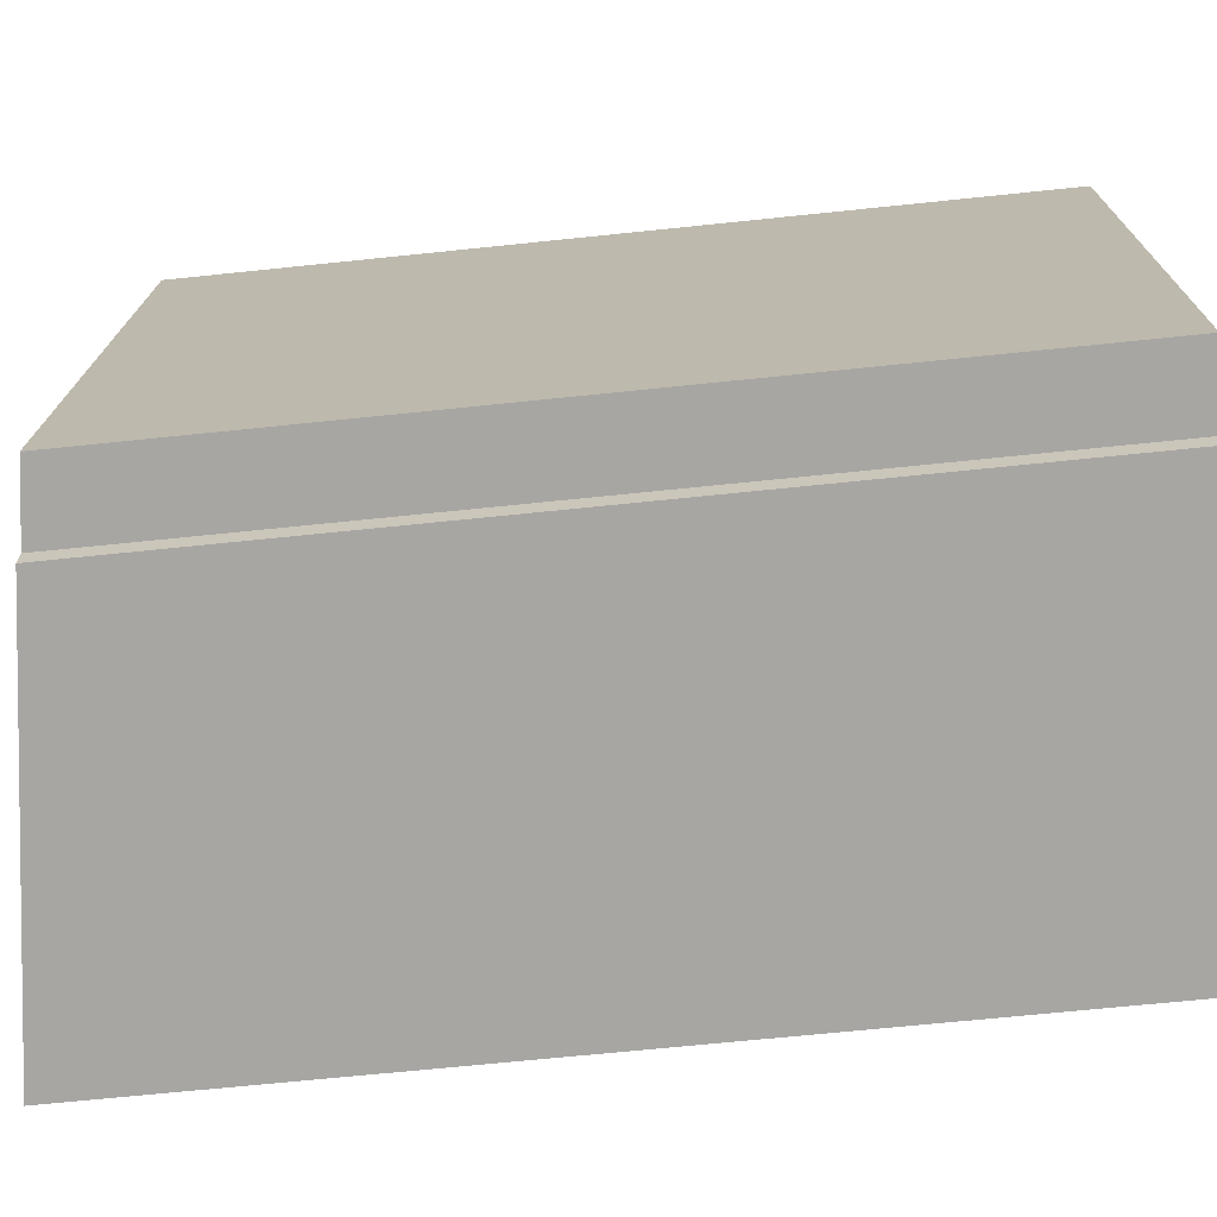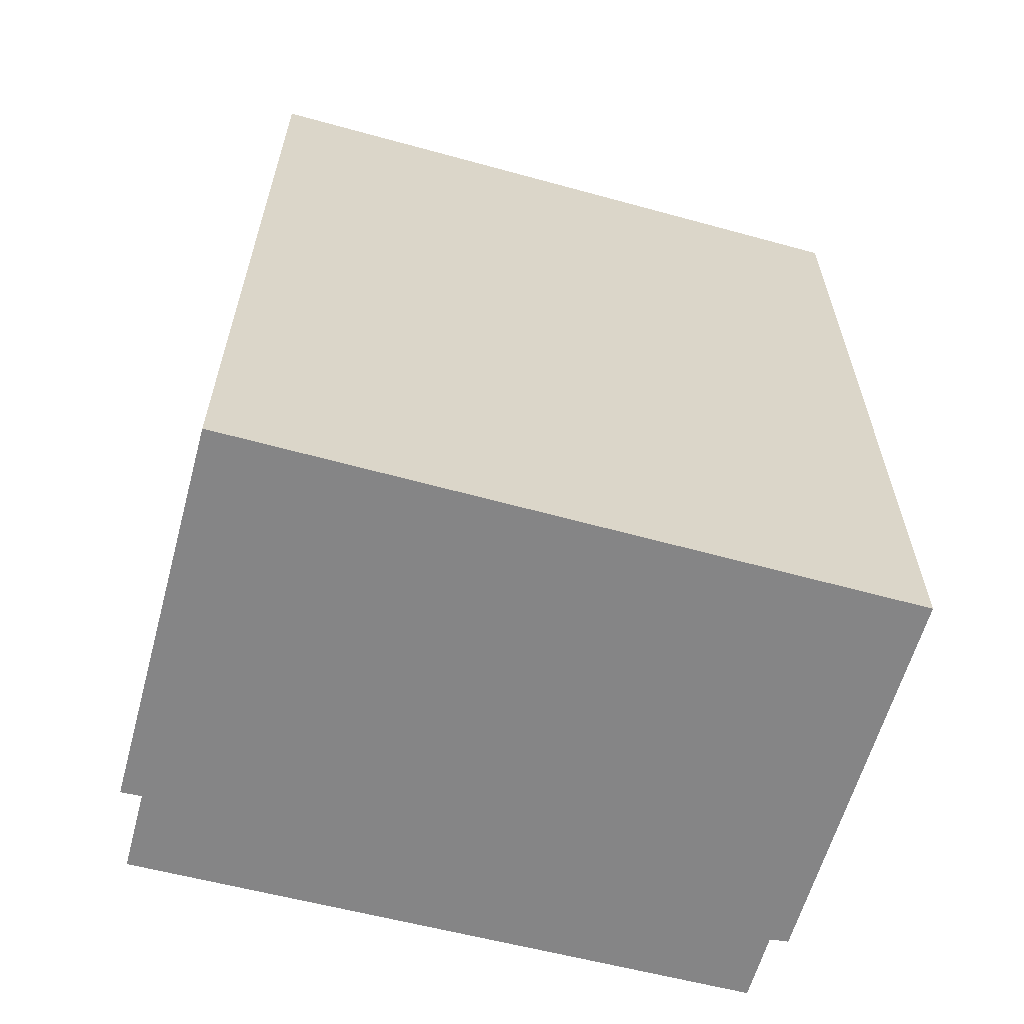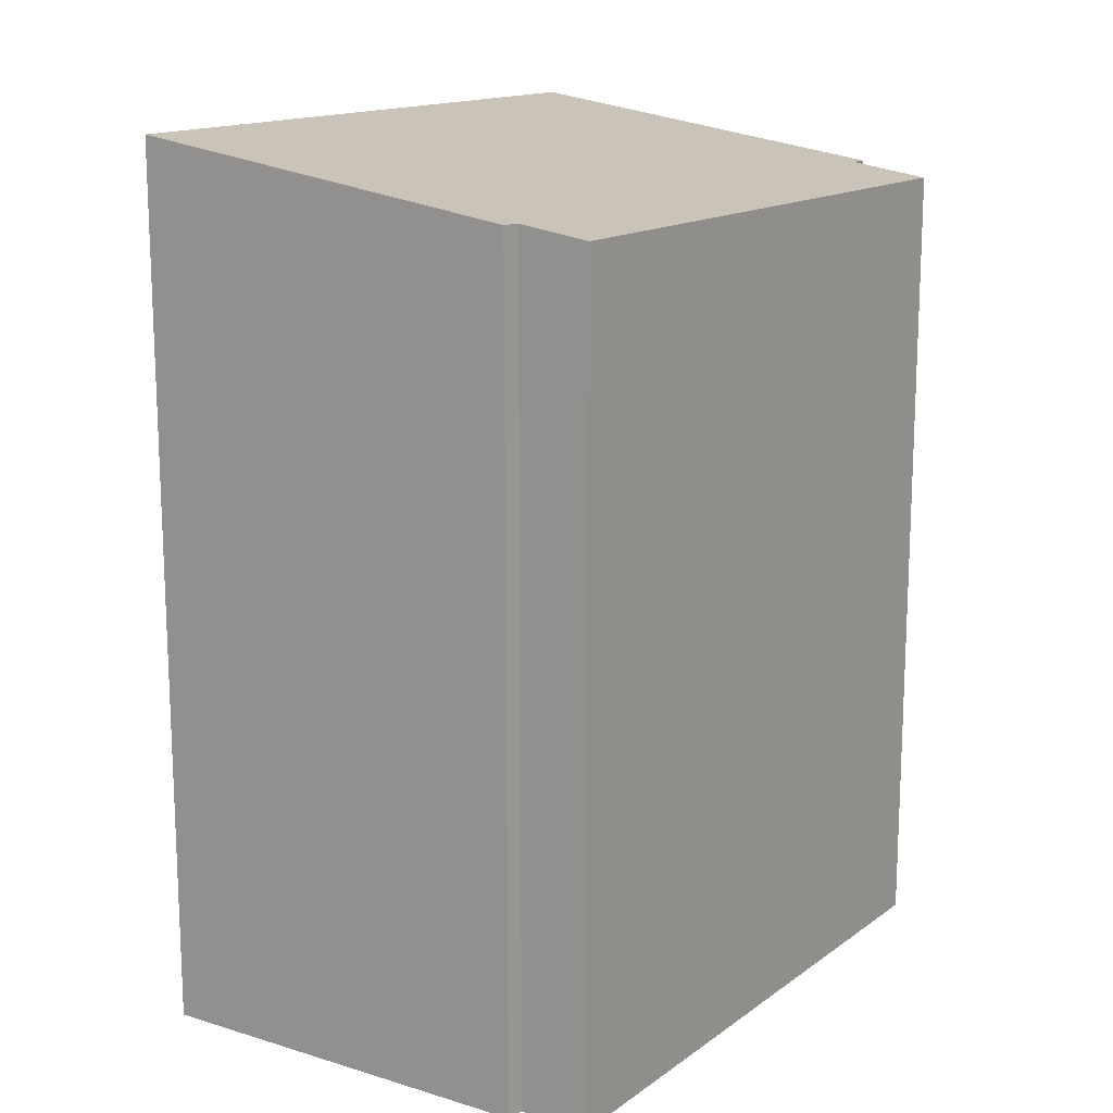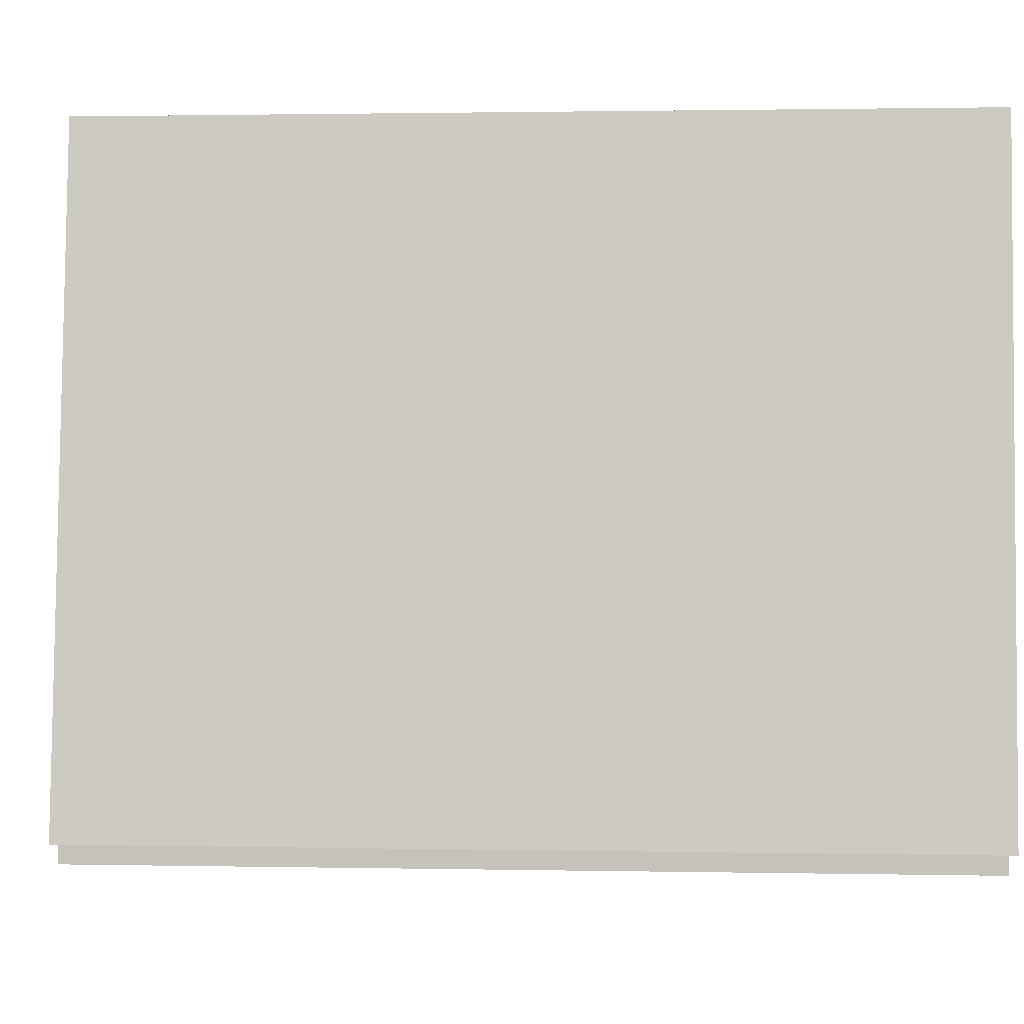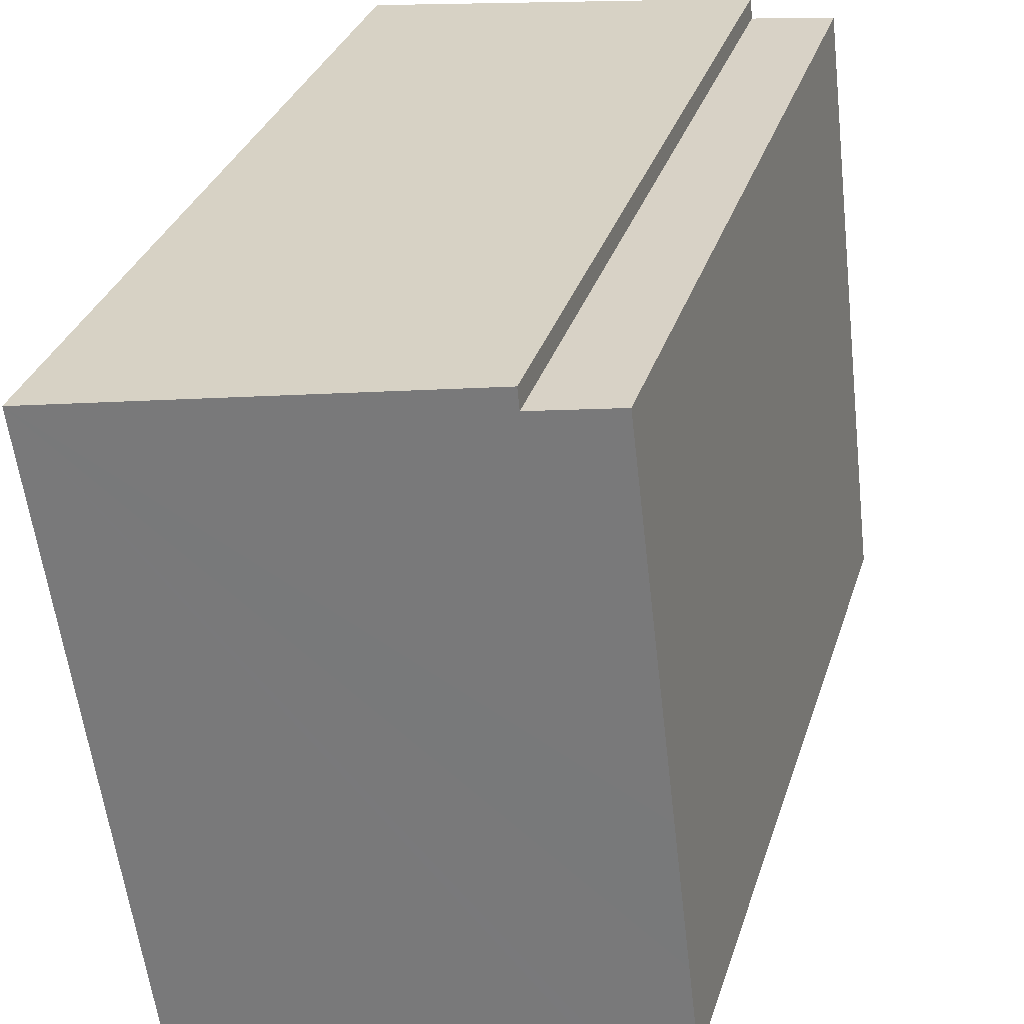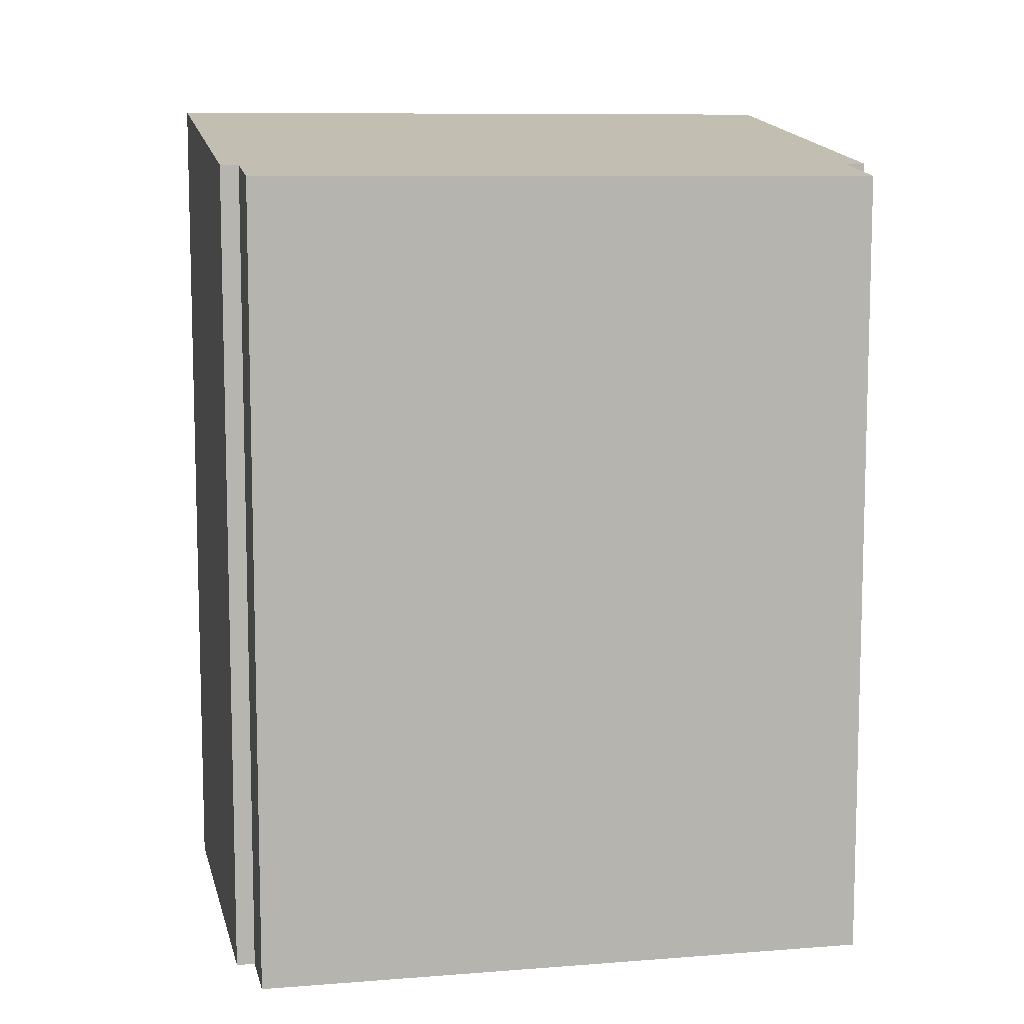
<metadata>
{"format":"obj","ext":"obj","renderer":"f3d","projection":"perspective","resolution":1024,"background":"white","views":[{"elev":-66.5,"azim":-84.0,"up":"+Z"},{"elev":-61.9,"azim":82.1,"up":"+Y"},{"elev":14.9,"azim":-138.9,"up":"+Y"},{"elev":1.3,"azim":-85.7,"up":"+Z"},{"elev":32.0,"azim":-163.5,"up":"+Z"},{"elev":9.4,"azim":-94.7,"up":"+Y"}]}
</metadata>
<code>
v  1.016 11.97 -0.407
v  8.057 12.79 8.53
v  6.741 12.79 -1.209
v  1.02 11.97 -0.138
v  0 11.82 7.239e-16
v  0.17 11.82 1.407
v  0.432 11.81 3.586
v  2.289 11.97 8.953
v  1.096 11.8 9.095
v  2.318 11.97 9.254
v  2.289 -5.482e-16 8.953
v  1.096 -5.569e-16 9.095
v  8.057 -5.223e-16 8.53
v  2.318 -5.666e-16 9.254
v  1.016 2.492e-17 -0.407
v  1.02 8.45e-18 -0.138
v  0 0 0
v  0.432 -2.196e-16 3.586
v  0.17 -8.615e-17 1.407
v  6.741 7.403e-17 -1.209
g defaultobject
f 1 2 3
f 2 1 4
f 2 4 5
f 2 5 6
f 2 6 7
f 2 7 8
f 8 7 9
f 2 8 10
f 9 11 8
f 11 9 12
f 10 13 2
f 13 10 14
f 11 10 8
f 10 11 14
f 15 4 1
f 4 15 16
f 17 6 5
f 6 17 7
f 7 17 9
f 9 17 18
f 9 18 12
f 18 17 19
f 13 3 2
f 3 13 20
f 20 1 3
f 1 20 15
f 16 5 4
f 5 16 17
f 20 16 15
f 16 20 19
f 19 20 18
f 18 20 12
f 12 20 11
f 11 20 13
f 11 13 14
f 19 17 16

</code>
